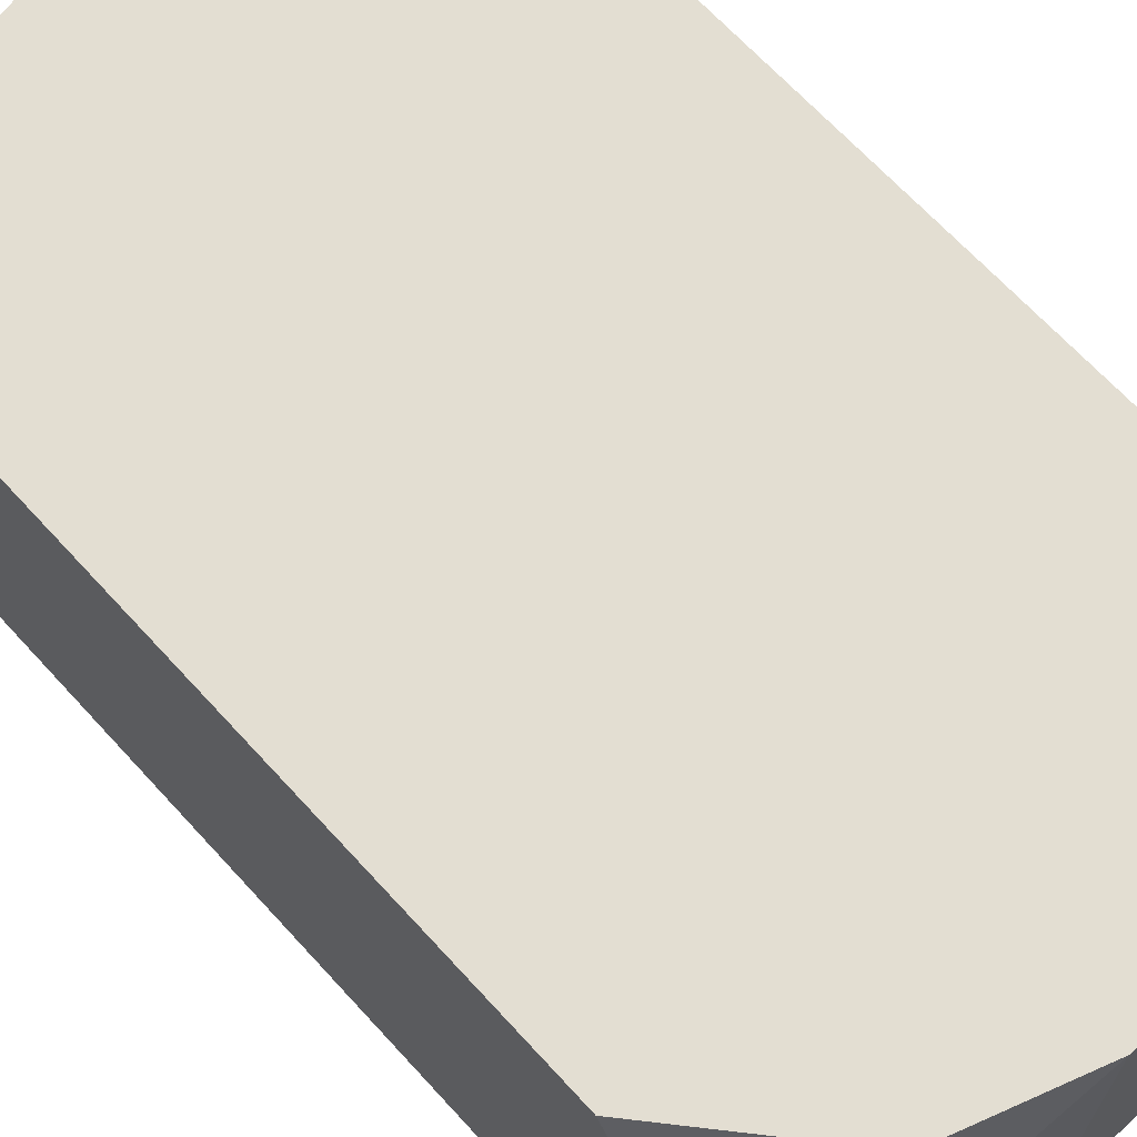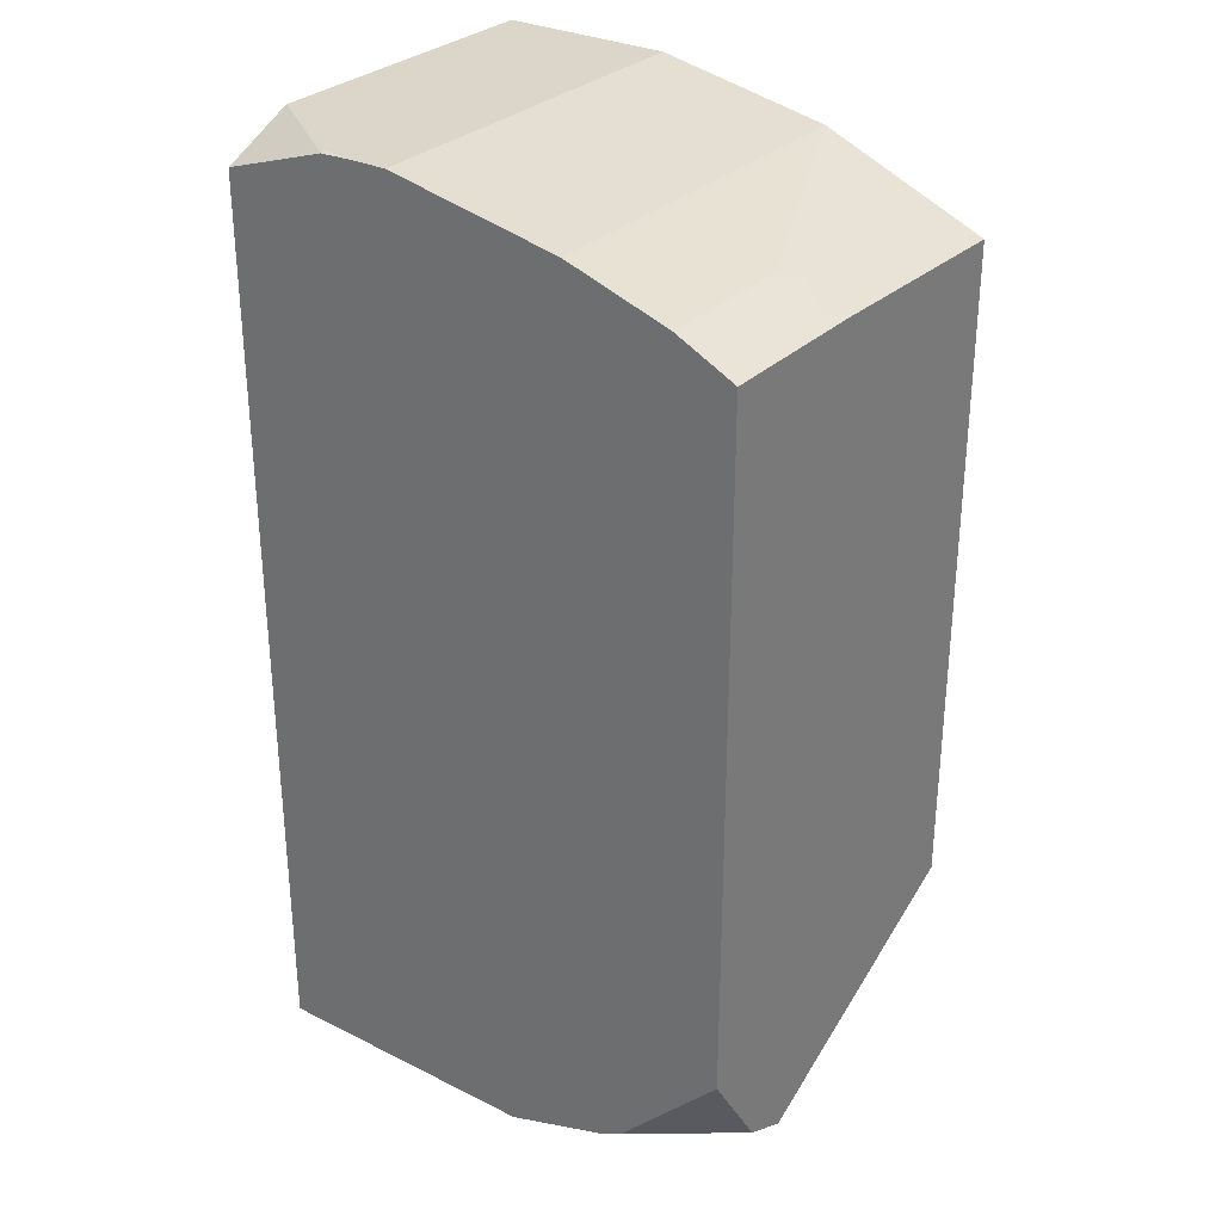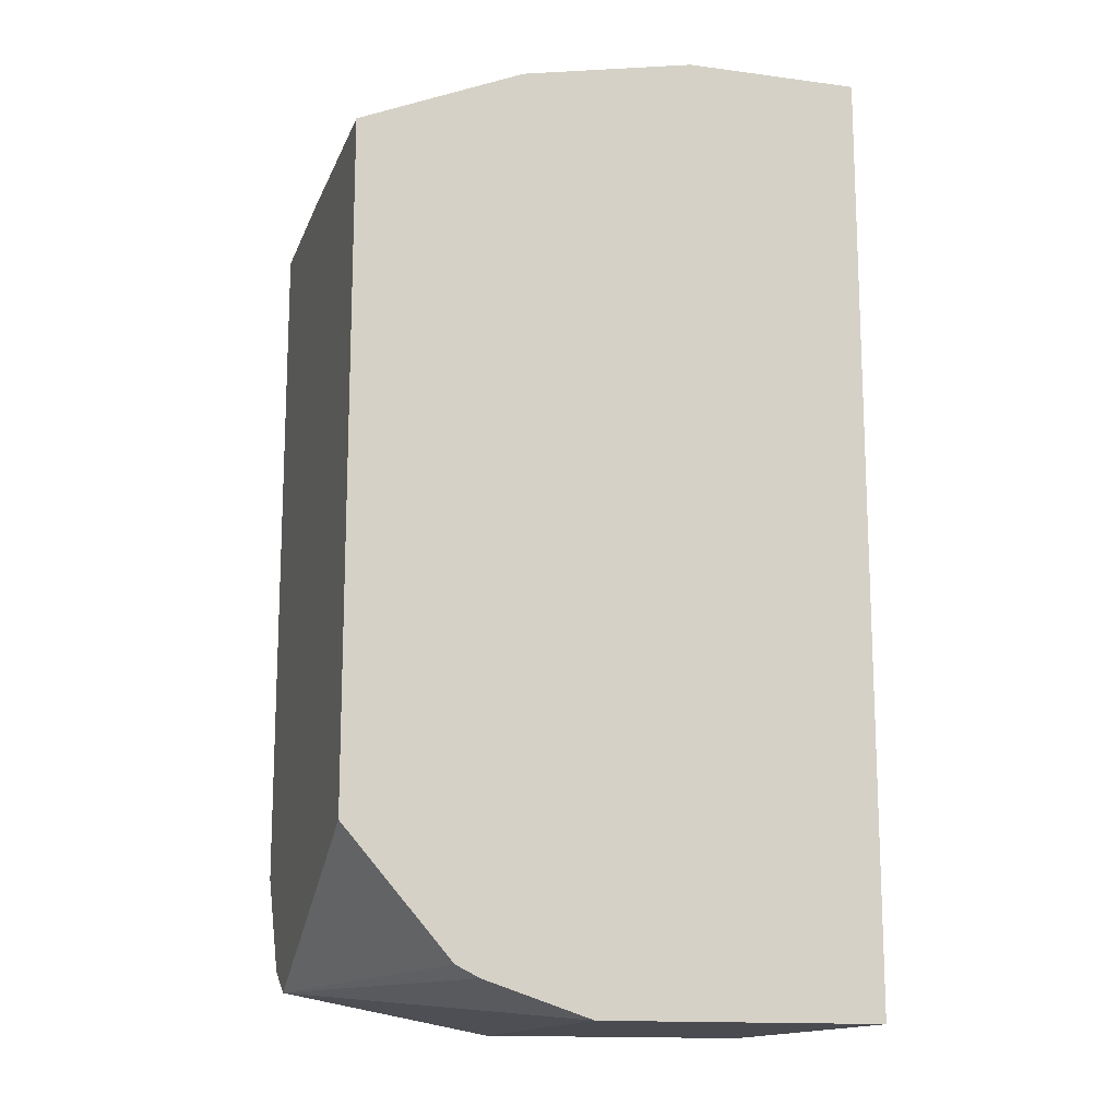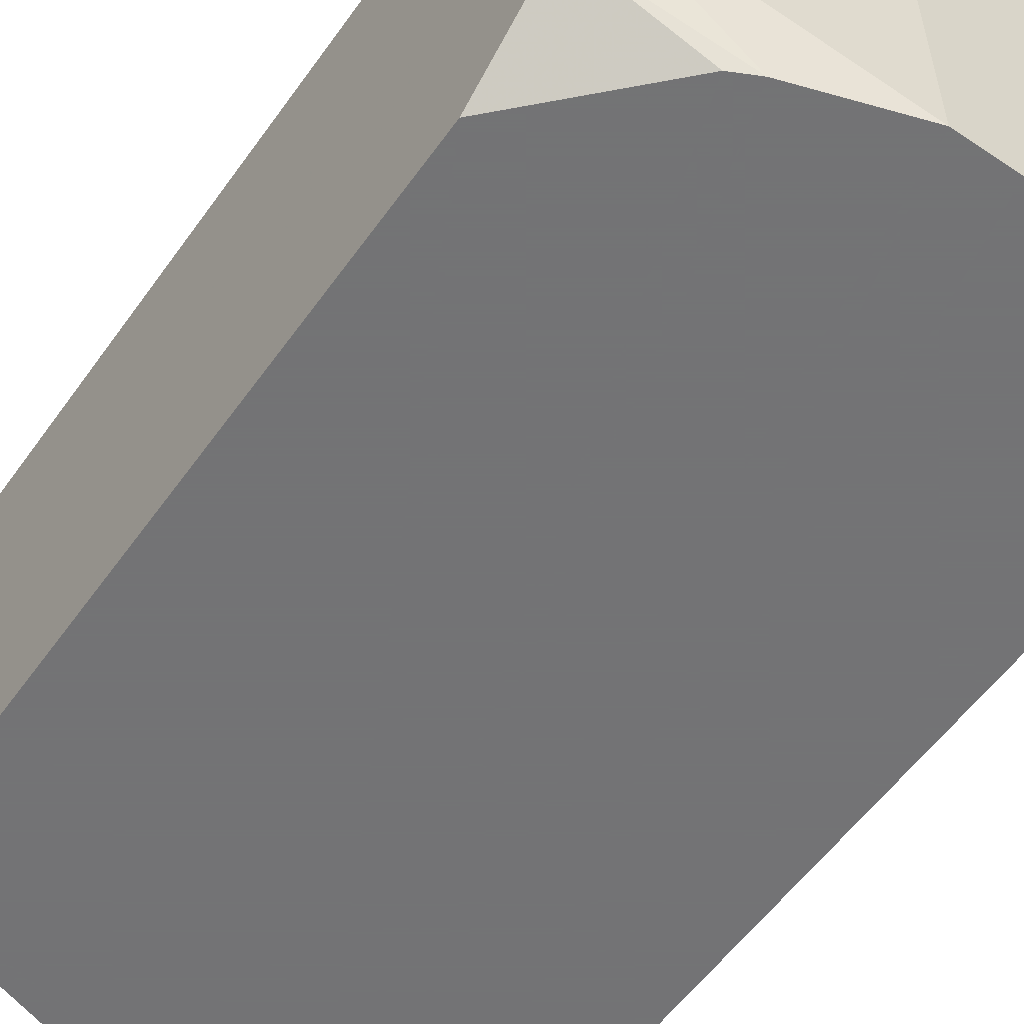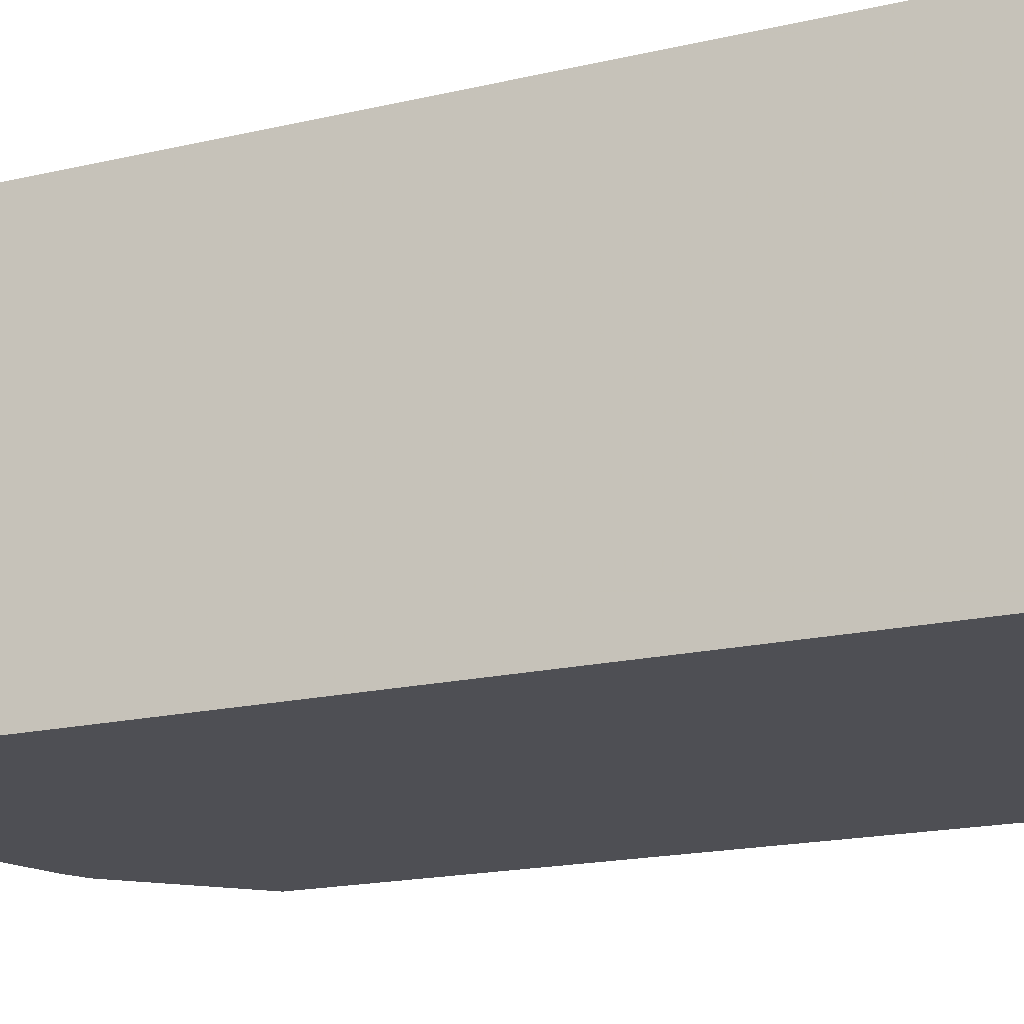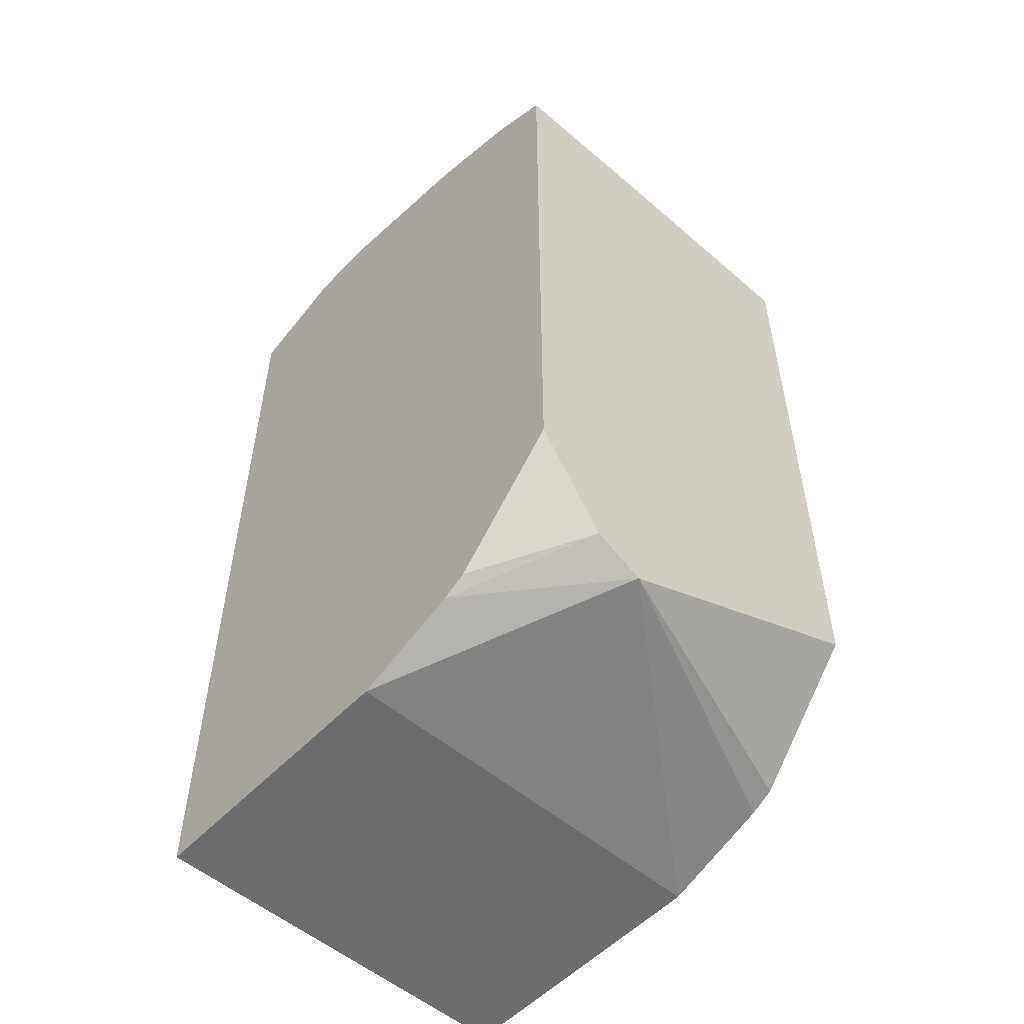
<metadata>
{"format":"obj","ext":"obj","renderer":"f3d","projection":"perspective","resolution":1024,"background":"white","views":[{"elev":67.6,"azim":-42.5,"up":"+Z"},{"elev":30.1,"azim":-144.2,"up":"+Y"},{"elev":-14.5,"azim":-16.1,"up":"+Y"},{"elev":-56.0,"azim":-35.0,"up":"+Z"},{"elev":-18.3,"azim":114.3,"up":"+Z"},{"elev":-53.9,"azim":-132.2,"up":"+Y"}]}
</metadata>
<code>
v -0.03634 0.2748 -0.1649
v -0.09216 0.2742 -0.2043
v -0.09163 0.2748 -0.2015
v -0.03634 0.2748 -2.949e-05
v -0.03634 0.2565 -0.2043
v -0.1099 0.2748 -0.2043
v -0.1283 0.2748 -2.949e-05
v -0.03634 -0.2198 -2.949e-05
v -0.03634 -0.2198 -0.2043
v -0.1283 0.2748 -0.2043
v -0.2198 0.2565 -2.949e-05
v -0.1832 -0.2198 -2.949e-05
v -0.1832 -0.2198 -0.2043
v -0.2198 0.2565 -0.2043
v -0.2748 0.2382 -0.1282
v -0.3059 0.2198 -2.949e-05
v -0.1832 -0.2198 -0.01832
v -0.2382 -0.2015 -2.949e-05
v -0.3059 -0.2015 -0.1466
v -0.2382 -0.2015 -0.2043
v -0.2748 0.2382 -0.2043
v -0.2852 0.233 -0.2043
v -0.2992 0.226 -0.1282
v -0.2839 0.2336 -0.1191
v -0.3059 0.2226 -0.1182
v -0.3059 -0.131 -2.949e-05
v -0.2504 -0.1954 -2.949e-05
v -0.3059 -0.1893 -0.171
v -0.2504 -0.1954 -0.2043
v -0.2992 0.226 -0.2043
v -0.3059 0.2226 -0.2043
v -0.3059 -0.1374 -0.2043
f 12 19 17
f 15 21 22
f 13 17 19
f 13 19 20
f 15 22 23
f 12 18 19
f 8 17 13
f 11 21 15
f 11 14 21
f 8 13 9
f 8 12 17
f 15 23 24
f 11 15 16
f 15 24 16
f 23 30 31
f 16 31 32
f 16 32 28
f 16 28 19
f 16 19 26
f 16 24 25
f 18 27 19
f 19 28 20
f 19 27 26
f 20 28 29
f 22 30 23
f 23 31 25
f 23 25 24
f 28 32 29
f 16 25 31
f 7 14 11
f 4 12 8
f 4 18 12
f 7 10 14
f 1 2 3
f 1 6 10
f 1 10 7
f 1 7 4
f 1 4 8
f 1 8 9
f 1 9 5
f 1 5 2
f 2 6 3
f 2 5 9
f 2 9 13
f 2 13 20
f 1 3 6
f 2 29 32
f 4 27 18
f 2 20 29
f 4 16 26
f 4 11 16
f 4 7 11
f 2 10 6
f 4 26 27
f 2 21 14
f 2 22 21
f 2 30 22
f 2 32 31
f 2 31 30
f 2 14 10

</code>
